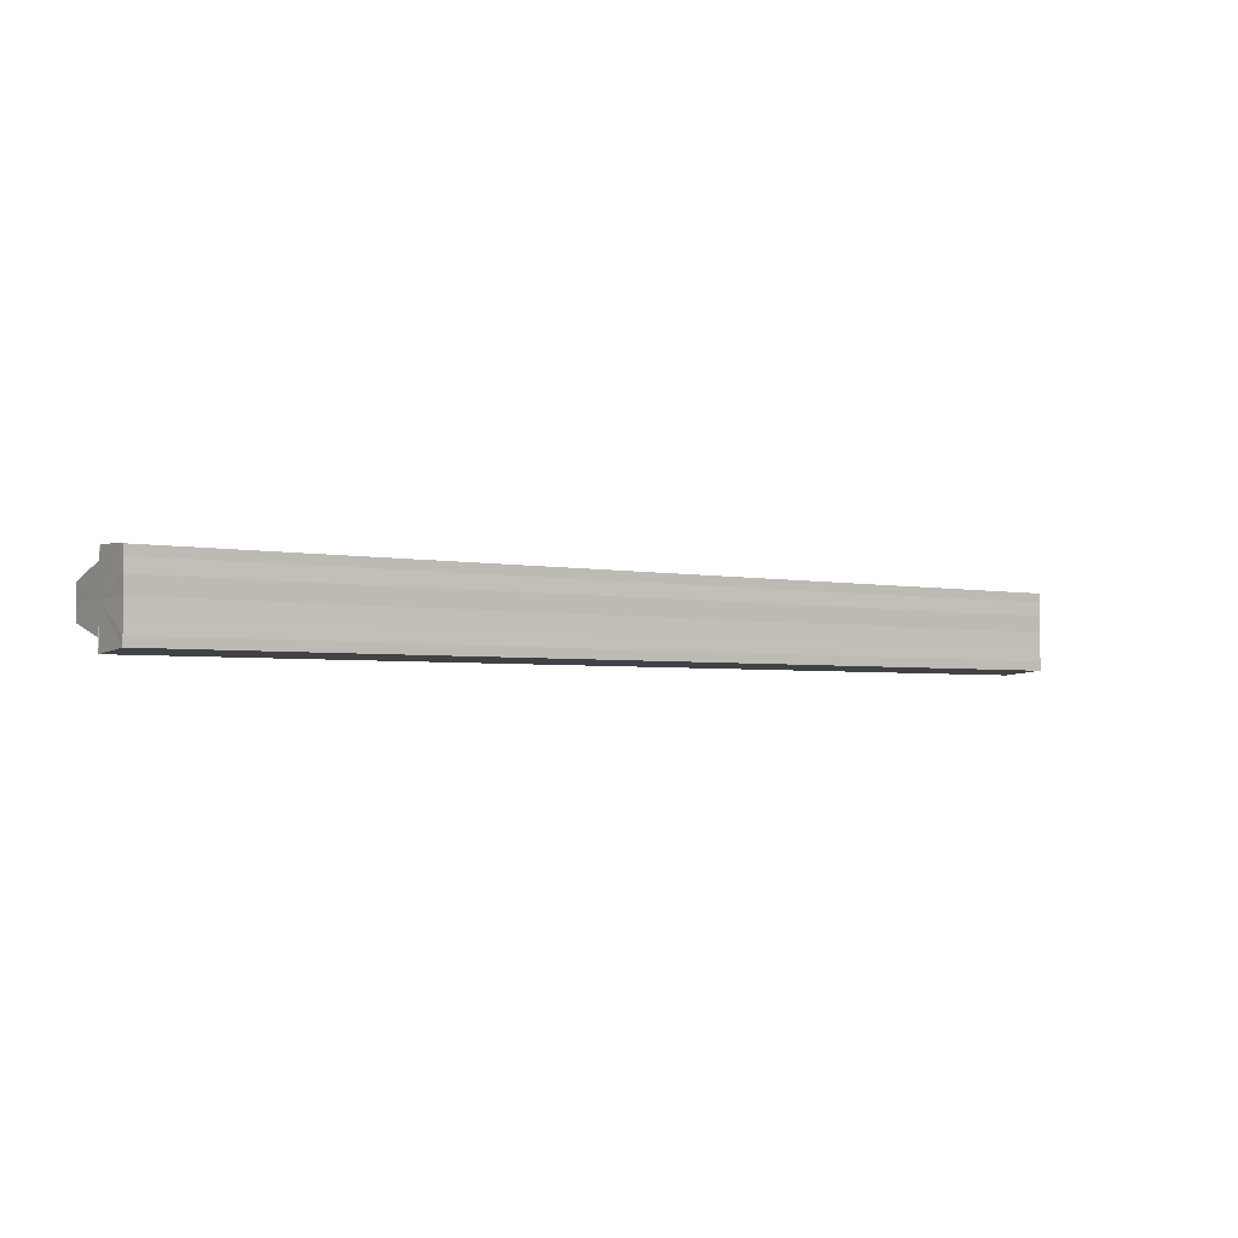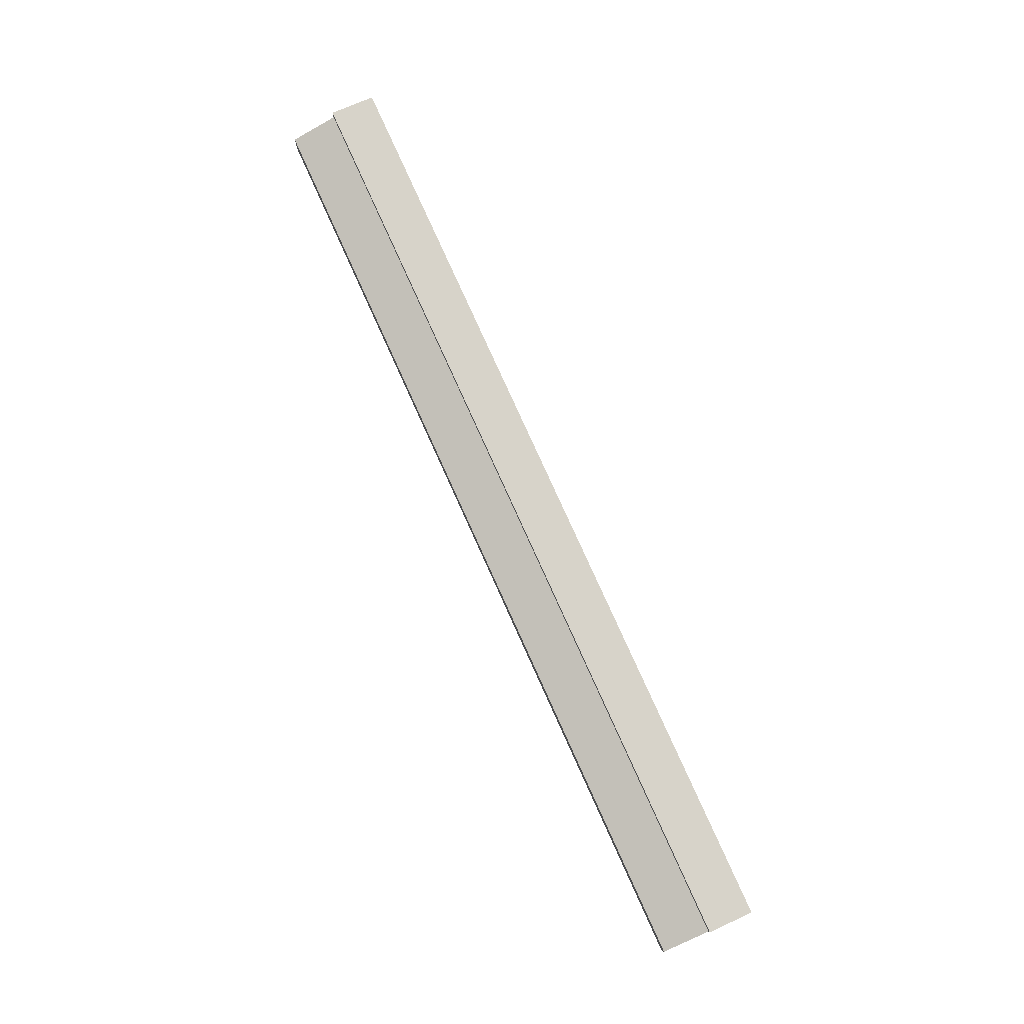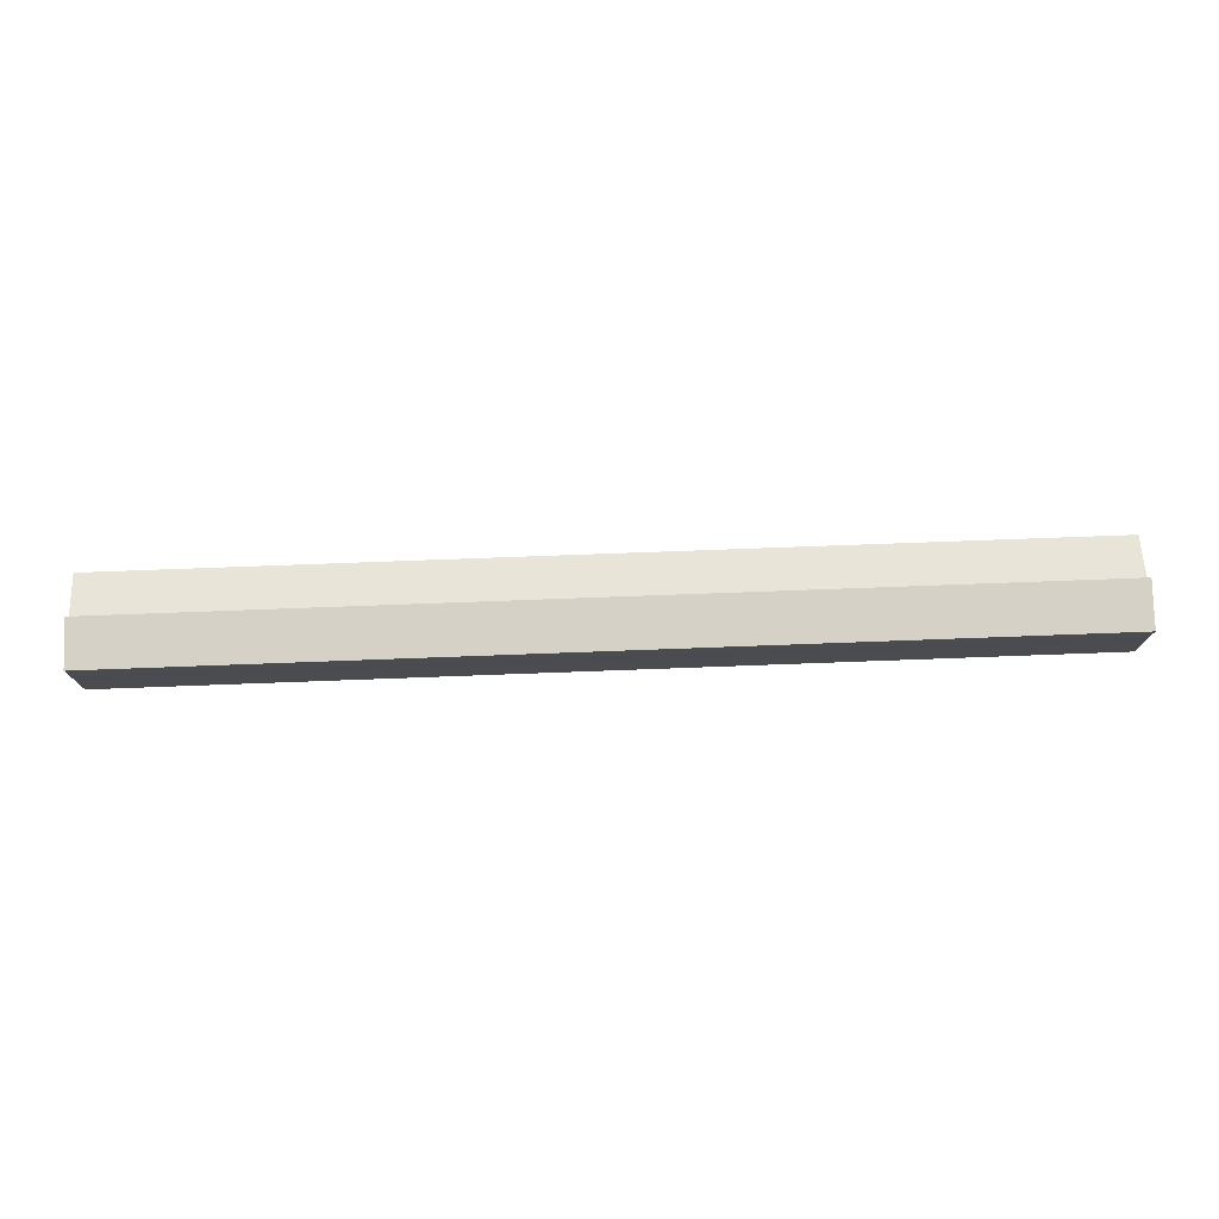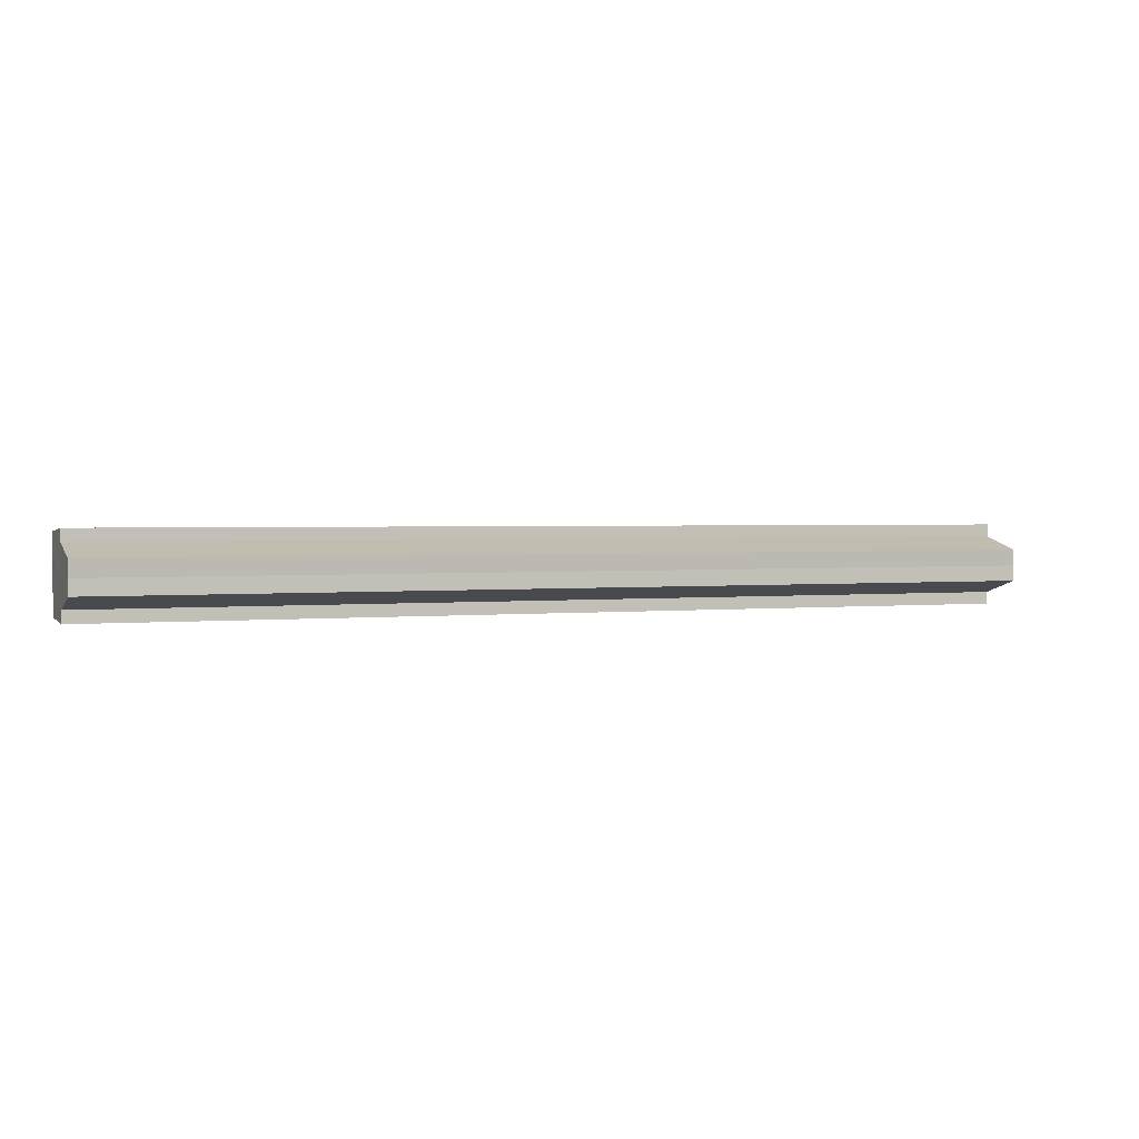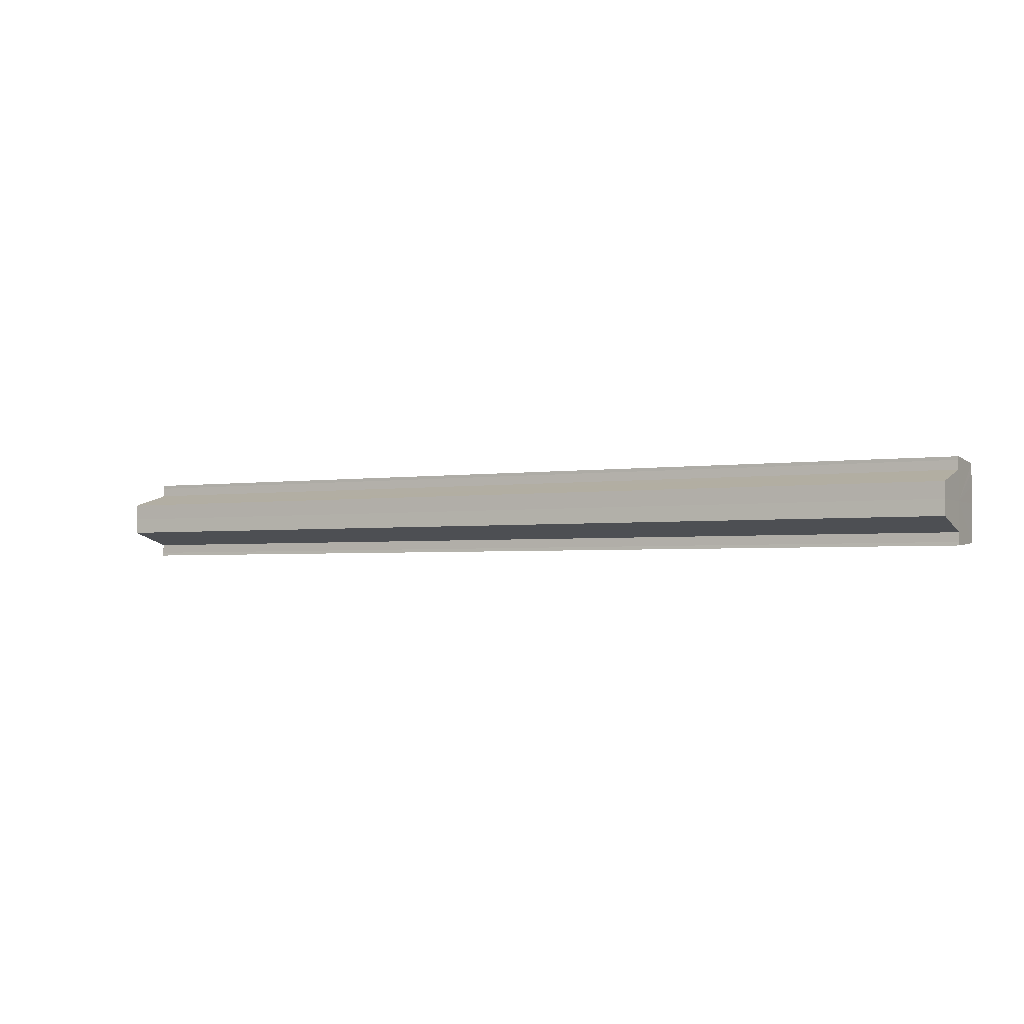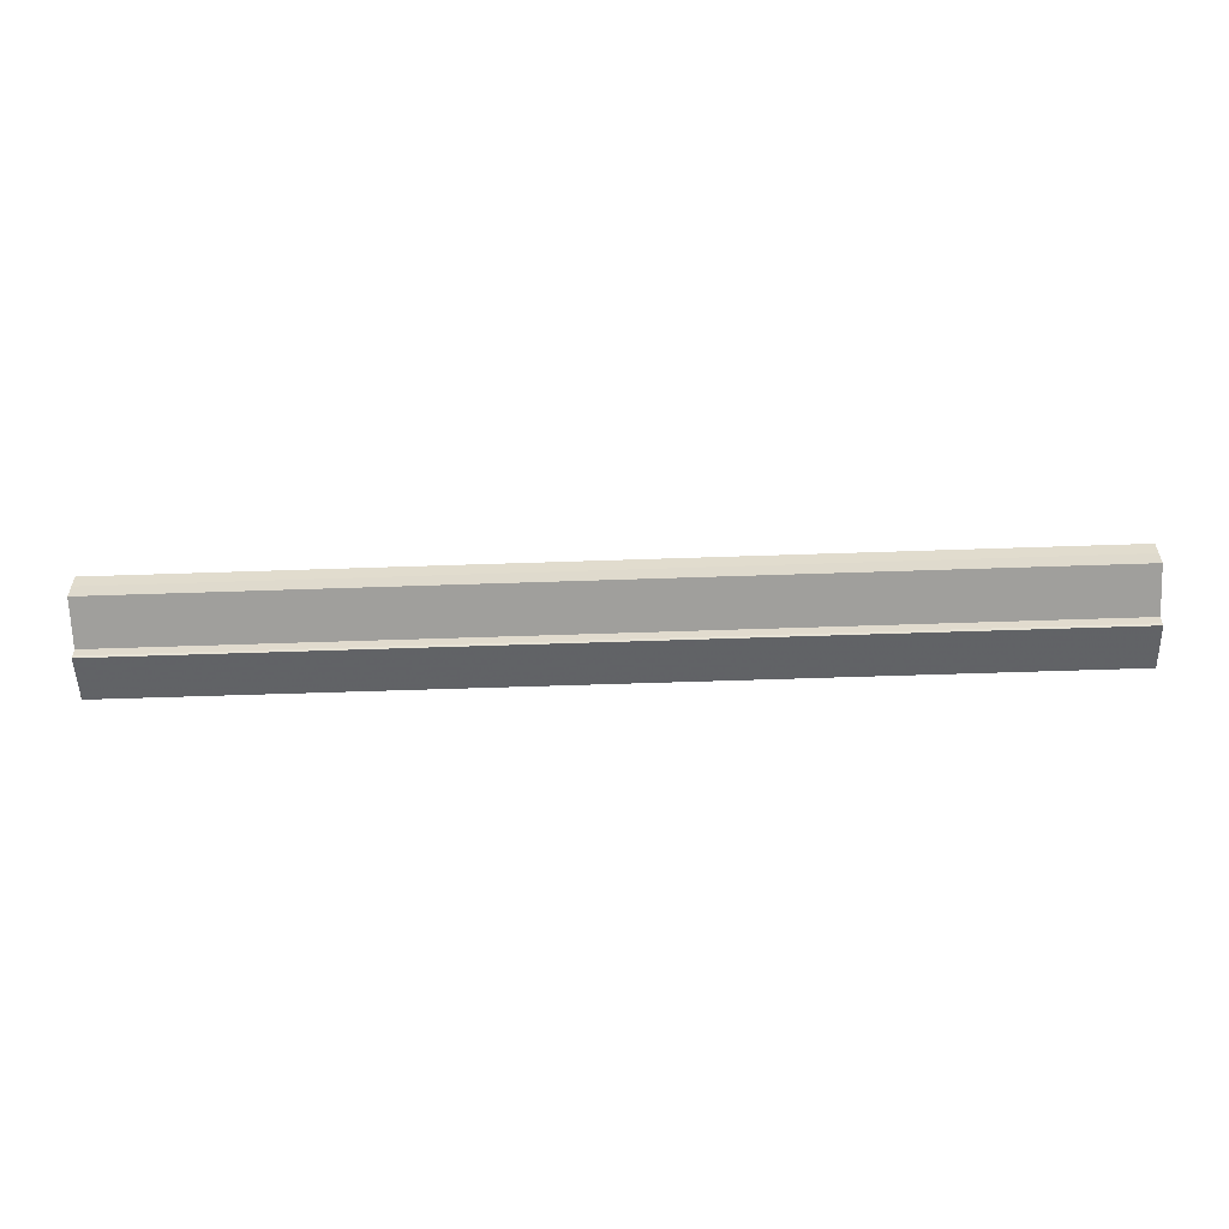
<metadata>
{"format":"obj","ext":"obj","renderer":"f3d","projection":"perspective","resolution":1024,"background":"white","views":[{"elev":-3.2,"azim":-34.9,"up":"+Z"},{"elev":79.1,"azim":-114.3,"up":"+Z"},{"elev":75.1,"azim":-2.1,"up":"+Z"},{"elev":1.8,"azim":157.4,"up":"+Z"},{"elev":-2.6,"azim":-151.1,"up":"+Z"},{"elev":-55.3,"azim":-177.9,"up":"+Z"}]}
</metadata>
<code>
o 19456
v 2220 1871 14.29
v 2220 1871 14.29
v 2221 1871 14.29
v 2221 1871 14.29
v 2221 1871 14.29
v 2220 1871 14.29
v 2221 1871 14.29
v 2220 1871 14.29
v 2220 1871 14.29
v 2220 1871 14.3
v 2221 1871 14.29
v 2220 1871 14.3
v 2221 1871 14.3
v 2220 1871 14.3
v 2221 1871 14.3
v 2221 1871 14.29
v 2220 1871 14.29
v 2221 1871 14.29
v 2220 1871 14.3
v 2221 1871 14.3
v 2220 1871 14.3
v 2221 1871 14.3
v 2220 1871 14.3
v 2221 1871 14.3
v 2220 1871 14.3
v 2221 1871 14.3
v 2221 1871 14.3
v 2220 1871 14.3
v 2220 1871 14.3
v 2221 1871 14.3
v 2221 1871 14.3
v 2221 1871 14.3
v 2221 1871 14.3
v 2221 1871 14.3
v 2221 1871 14.3
v 2221 1871 14.29
v 2221 1871 14.29
v 2221 1871 14.29
v 2221 1871 14.29
v 2221 1871 14.29
v 2221 1871 14.29
v 2221 1871 14.3
v 2221 1871 14.3
v 2221 1871 14.3
v 2220 1871 14.3
v 2220 1871 14.3
v 2221 1871 14.3
v 2221 1871 14.3
v 2220 1871 14.3
v 2220 1871 14.3
v 2220 1871 14.3
v 2220 1871 14.3
v 2220 1871 14.3
v 2220 1871 14.29
v 2220 1871 14.29
v 2220 1871 14.29
v 2221 1871 14.29
v 2221 1871 14.29
v 2220 1871 14.29
v 2221 1871 14.29
v 2220 1871 14.29
v 2221 1871 14.29
v 2221 1871 14.29
v 2220 1871 14.29
v 2220 1871 14.29
v 2221 1871 14.3
v 2220 1871 14.29
v 2221 1871 14.3
v 2220 1871 14.3
v 2221 1871 14.3
v 2220 1871 14.3
v 2221 1871 14.3
v 2220 1871 14.3
v 2220 1871 14.3
v 2220 1871 14.3
v 2220 1871 14.3
v 2221 1871 14.3
v 2220 1871 14.3
v 2221 1871 14.3
v 2220 1871 14.29
v 2221 1871 14.3
v 2220 1871 14.29
v 2221 1871 14.29
v 2220 1871 14.29
v 2221 1871 14.29
v 2220 1871 14.29
v 2220 1871 14.29
v 2220 1871 14.3
v 2220 1871 14.3
v 2220 1871 14.3
f 1 2 3
f 4 2 5
f 2 6 5
f 5 6 7
f 8 9 7
f 9 10 11
f 10 12 13
f 12 14 15
f 16 17 18
f 18 19 20
f 20 21 22
f 22 23 24
f 23 25 26
f 26 25 27
f 25 28 27
f 27 29 30
f 31 30 32
f 31 32 33
f 31 33 34
f 31 34 35
f 31 35 36
f 31 36 37
f 31 37 38
f 31 38 39
f 31 40 41
f 31 41 42
f 31 42 43
f 31 43 44
f 45 46 29
f 47 46 48
f 49 50 47
f 45 51 46
f 45 52 51
f 45 53 52
f 45 54 53
f 45 55 54
f 45 56 55
f 57 56 58
f 45 59 56
f 60 61 57
f 62 59 63
f 64 65 62
f 66 67 60
f 68 69 66
f 70 71 68
f 72 73 70
f 74 75 72
f 75 76 77
f 76 78 79
f 78 80 81
f 80 82 83
f 82 84 85
f 45 86 87
f 45 88 86
f 45 89 88
f 45 90 89

</code>
